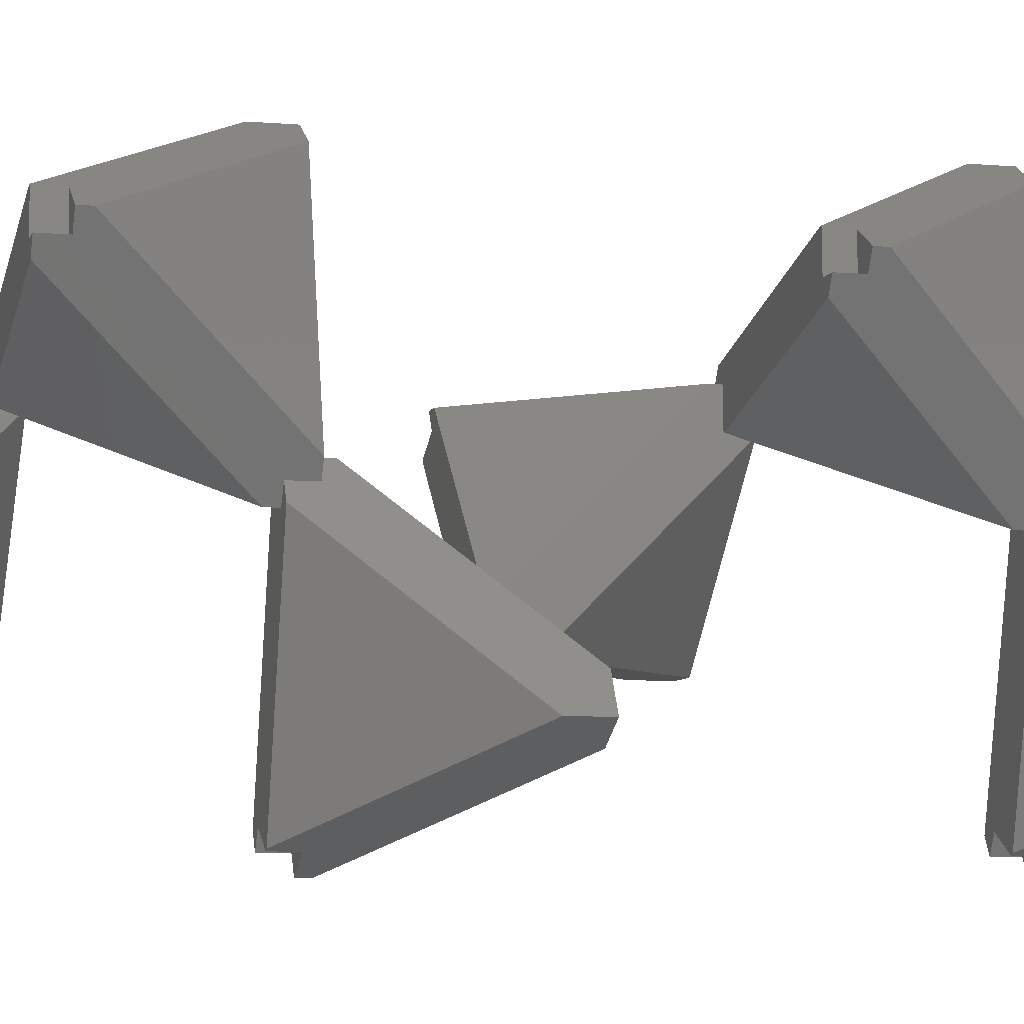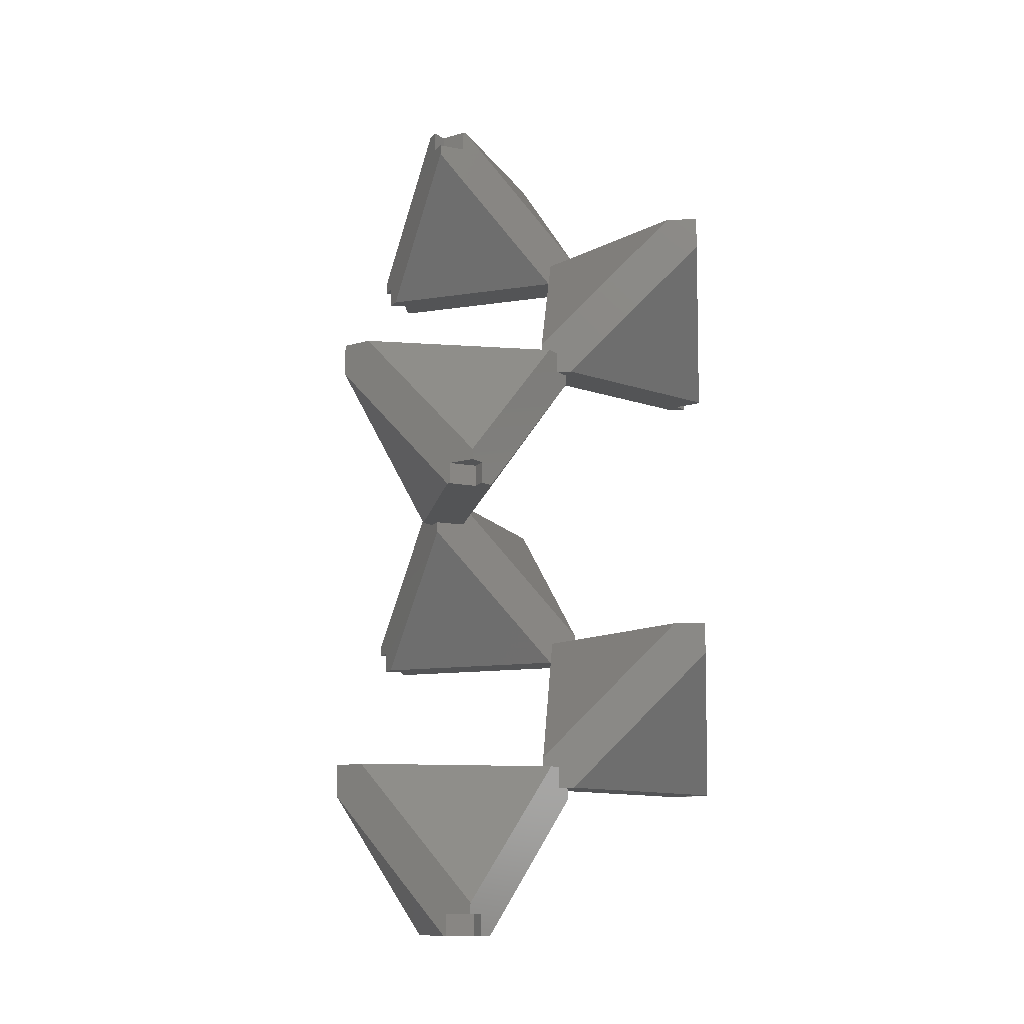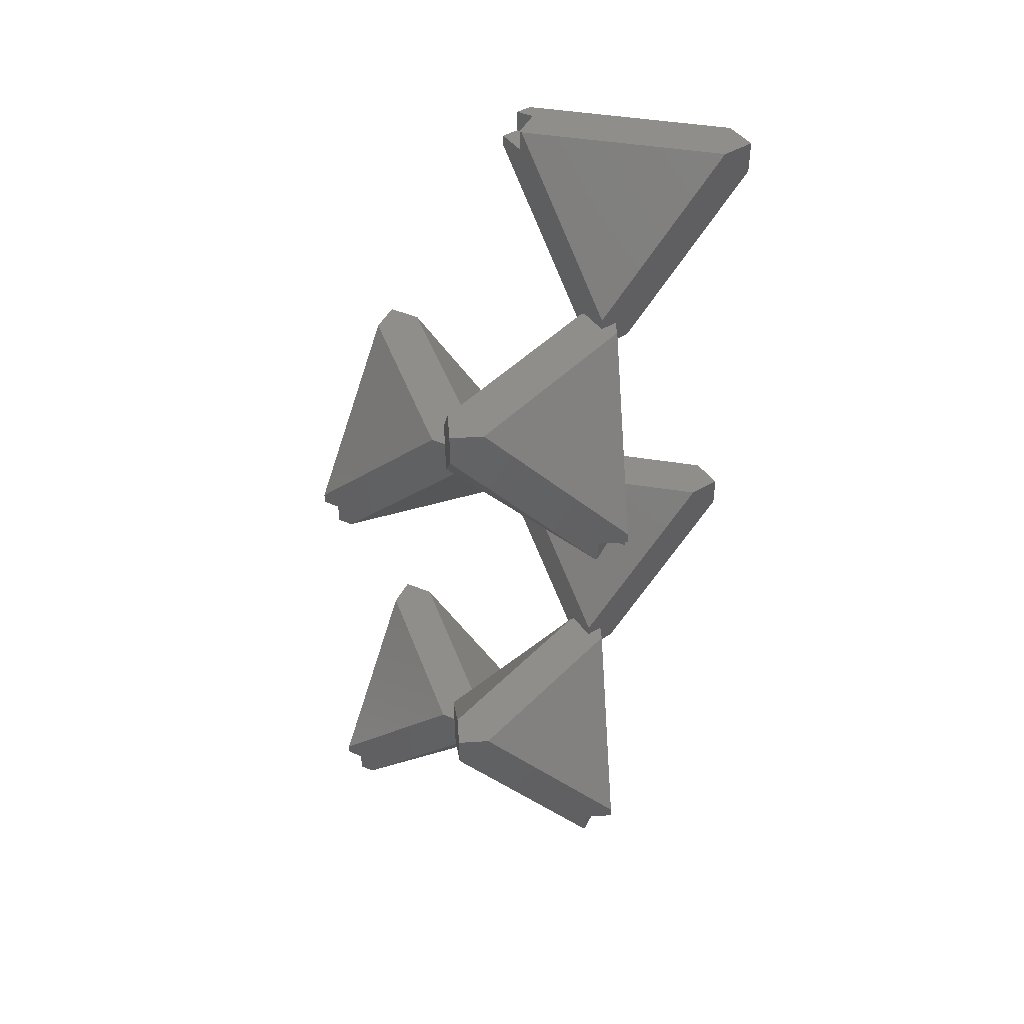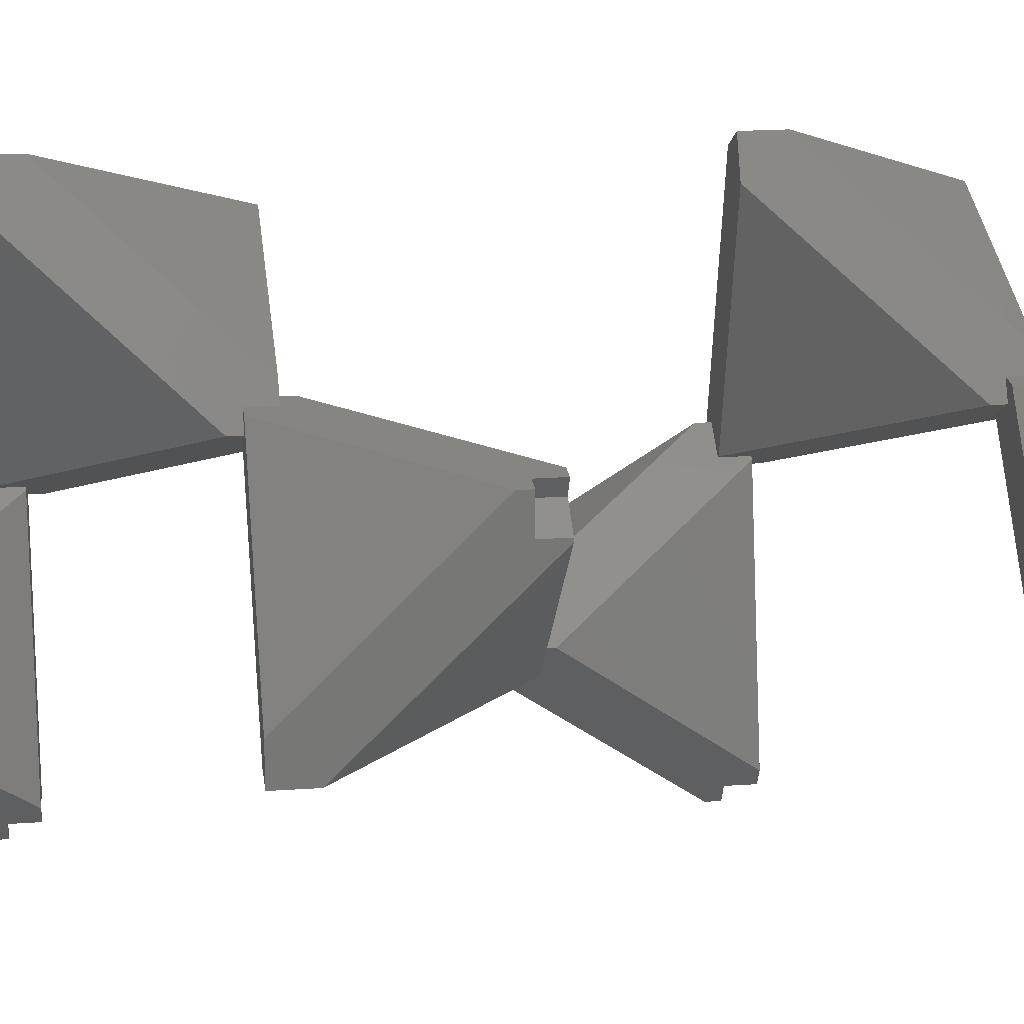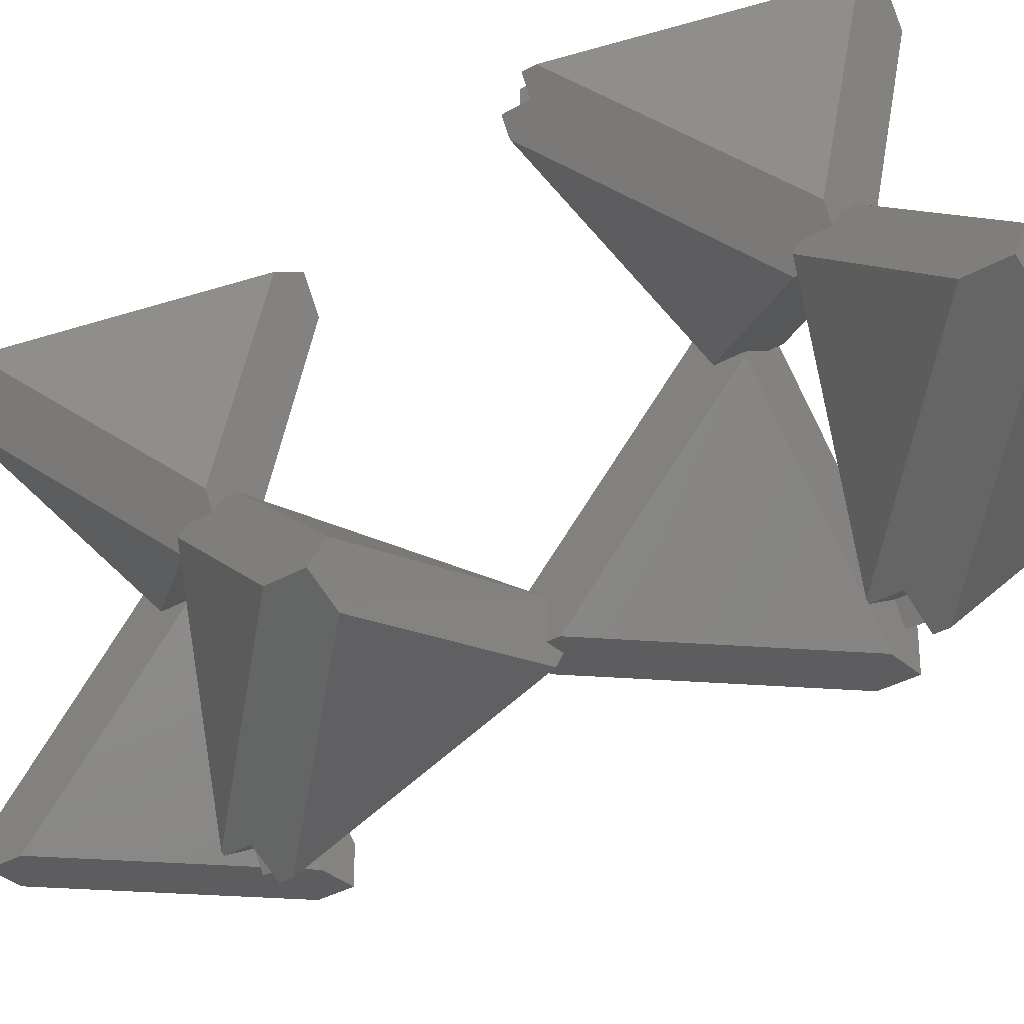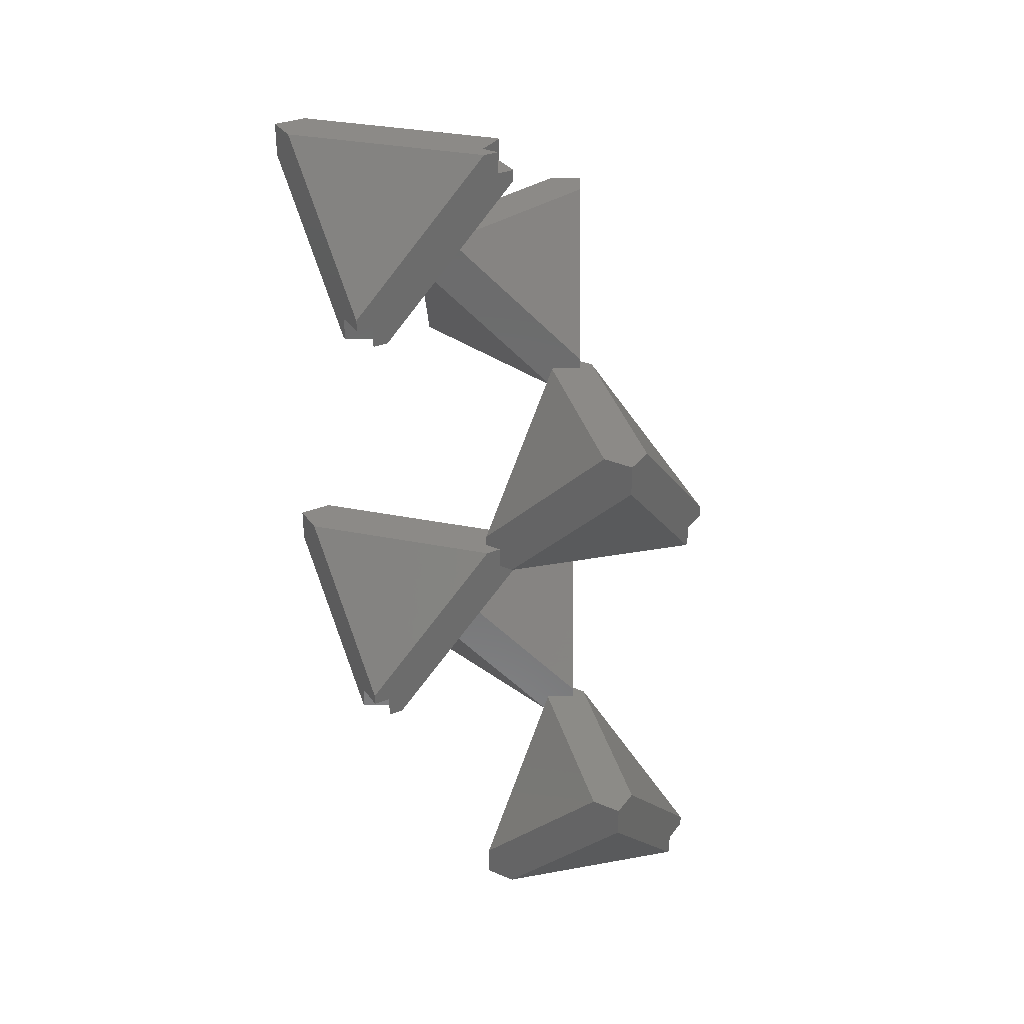
<metadata>
{"format":"stl","ext":"stl","renderer":"f3d","projection":"perspective","resolution":1024,"background":"white","views":[{"elev":-6.8,"azim":-104.6,"up":"+Y"},{"elev":-12.2,"azim":125.3,"up":"+Z"},{"elev":44.9,"azim":-154.3,"up":"+Z"},{"elev":20.9,"azim":83.0,"up":"+Y"},{"elev":-32.5,"azim":-51.0,"up":"+Y"},{"elev":32.4,"azim":30.7,"up":"+Z"}]}
</metadata>
<code>
# stl→obj: 158 verts, 312 faces
v 8.112 4.036 -4.036
v 1.541 -2.536 -4.036
v 1.541 4.036 2.536
v 9.612 -4.036 2.536
v 3.041 -4.036 -4.036
v 9.612 2.536 -4.036
v 1.541 2.536 4.036
v 1.541 -4.036 -2.536
v 8.112 -4.036 4.036
v 9.612 4.036 -2.536
v 3.041 4.036 4.036
v 9.612 -2.536 4.036
v 9.612 -4.036 4.036
v 1.541 -4.036 -4.036
v 2.33 4.036 4.036
v 2.724 3.353 4.036
v 1.541 2.67 4.036
v 2.33 4.036 3.036
v 1.541 4.036 3.036
v 8.824 4.036 -3.036
v 9.612 4.036 -3.036
v 8.824 4.036 -4.036
v 1.541 2.67 3.036
v 8.429 3.353 -4.036
v 9.612 2.67 -4.036
v 9.612 2.67 -3.036
v -4.266 -0.683 9.607
v -7.551 5.008 3.036
v 1.425 2.603 3.036
v 1.974 4.652 3.036
v -7.002 7.057 3.036
v -1.311 10.34 9.607
v -0.5613 9.043 11.11
v -2.966 0.06699 11.11
v 2.724 3.353 4.536
v -2.61 9.592 11.11
v -8.301 6.307 4.536
v -5.016 0.616 11.11
v -1.311 10.34 11.11
v -4.266 0.683 11.11
v -3.082 0 11.11
v -4.66 0 11.11
v -7.907 5.624 3.036
v -7.907 5.624 4.036
v -8.301 6.307 4.036
v -4.66 0 10.11
v -4.266 -0.683 10.11
v -3.082 0 10.11
v -7.118 5.624 3.036
v -7.118 6.99 3.036
v -7.118 6.99 4.036
v -0.5613 -9.043 10.11
v -2.966 -0.06699 10.11
v 2.724 -3.353 16.68
v -2.61 -9.592 10.11
v -8.301 -6.307 16.68
v -5.016 -0.616 10.11
v -4.266 0.683 11.61
v -7.551 -5.008 18.18
v 1.425 -2.603 18.18
v 1.974 -4.652 18.18
v -7.002 -7.057 18.18
v -1.311 -10.34 11.61
v -8.301 -6.307 18.18
v 1.541 -2.67 18.18
v 1.541 -4.036 18.18
v 2.33 -4.036 18.18
v 2.33 -4.036 17.18
v 2.724 -3.353 17.18
v -0.9169 -9.659 11.11
v -1.311 -10.34 11.11
v -0.9169 -9.659 10.11
v 1.541 -2.67 17.18
v -1.311 -8.976 10.11
v -2.494 -9.659 10.11
v -2.494 -9.659 11.11
v 8.112 4.036 17.18
v 1.541 -2.536 17.18
v 1.541 4.036 23.75
v 9.612 -4.036 23.75
v 3.041 -4.036 17.18
v 9.612 2.536 17.18
v 1.541 2.536 25.25
v 1.541 -4.036 18.68
v 8.112 -4.036 25.25
v 9.612 4.036 18.68
v 3.041 4.036 25.25
v 9.612 -2.536 25.25
v 9.612 -4.036 25.25
v 2.33 4.036 25.25
v 2.724 3.353 25.25
v 1.541 2.67 25.25
v 2.33 4.036 24.25
v 1.541 4.036 24.25
v 8.824 4.036 18.18
v 9.612 4.036 18.18
v 8.824 4.036 17.18
v 1.541 2.67 24.25
v 8.429 3.353 17.18
v 9.612 2.67 17.18
v 9.612 2.67 18.18
v -4.266 -0.683 30.82
v -7.551 5.008 24.25
v 1.425 2.603 24.25
v 1.974 4.652 24.25
v -7.002 7.057 24.25
v -1.311 10.34 30.82
v -0.5613 9.043 32.32
v -2.966 0.06699 32.32
v 2.724 3.353 25.75
v -2.61 9.592 32.32
v -8.301 6.307 25.75
v -5.016 0.616 32.32
v -1.311 10.34 32.32
v -4.266 0.683 32.32
v -3.082 0 32.32
v -4.66 0 32.32
v -7.907 5.624 24.25
v -7.907 5.624 25.25
v -8.301 6.307 25.25
v -4.66 0 31.32
v -4.266 -0.683 31.32
v -3.082 0 31.32
v -7.118 5.624 24.25
v -7.118 6.99 24.25
v -7.118 6.99 25.25
v -0.5613 -9.043 31.32
v -2.966 -0.06699 31.32
v 2.724 -3.353 37.89
v -2.61 -9.592 31.32
v -8.301 -6.307 37.89
v -5.016 -0.616 31.32
v -4.266 0.683 32.82
v -7.551 -5.008 39.39
v 1.425 -2.603 39.39
v 1.974 -4.652 39.39
v -7.002 -7.057 39.39
v -1.311 -10.34 32.82
v -8.301 -6.307 39.39
v 1.541 -2.67 39.39
v 1.541 -4.036 39.39
v 2.33 -4.036 39.39
v 2.33 -4.036 38.39
v 2.724 -3.353 38.39
v -0.9169 -9.659 32.32
v -1.311 -10.34 32.32
v -0.9169 -9.659 31.32
v 1.541 -2.67 38.39
v -1.311 -8.976 31.32
v -2.494 -9.659 31.32
v -2.494 -9.659 32.32
v 8.429 3.353 -3.036
v 8.429 3.353 18.18
v 1.541 -4.036 38.39
v -7.118 5.624 4.036
v -7.118 5.624 25.25
v -1.311 -8.976 11.11
v -1.311 -8.976 32.32
f 1 2 3
f 4 5 6
f 7 8 9
f 10 11 12
f 9 4 13
f 8 4 9
f 5 8 14
f 8 5 4
f 11 15 16
f 12 9 13
f 16 12 11
f 12 16 9
f 7 16 17
f 16 7 9
f 11 18 15
f 18 3 19
f 20 11 10
f 11 20 18
f 20 10 21
f 1 18 20
f 1 20 22
f 18 1 3
f 3 23 19
f 23 7 17
f 2 23 3
f 8 23 2
f 8 2 14
f 23 8 7
f 6 24 25
f 5 24 6
f 2 24 5
f 2 5 14
f 24 2 1
f 22 24 1
f 10 26 21
f 26 6 25
f 12 26 10
f 4 26 12
f 4 12 13
f 26 4 6
f 27 28 29
f 30 31 32
f 33 34 35
f 36 37 38
f 33 32 39
f 15 32 33
f 32 15 30
f 35 15 33
f 15 35 16
f 30 15 18
f 36 33 39
f 40 33 36
f 33 40 34
f 34 40 41
f 38 40 36
f 40 38 42
f 43 28 44
f 44 37 45
f 46 37 44
f 27 44 28
f 37 46 38
f 44 27 46
f 46 27 47
f 38 46 42
f 47 27 48
f 48 34 41
f 48 35 34
f 17 48 27
f 48 17 35
f 29 17 27
f 17 29 23
f 35 17 16
f 23 29 19
f 19 30 18
f 19 31 30
f 49 19 29
f 19 49 31
f 28 49 29
f 49 28 43
f 31 49 50
f 32 36 39
f 51 36 32
f 36 51 37
f 31 51 32
f 51 31 50
f 37 51 45
f 52 53 54
f 55 56 57
f 58 59 60
f 61 62 63
f 46 57 42
f 42 58 40
f 42 59 58
f 56 42 57
f 42 56 59
f 59 56 64
f 65 60 66
f 66 61 67
f 66 62 61
f 59 66 60
f 66 59 62
f 62 59 64
f 67 61 68
f 68 54 69
f 70 54 68
f 63 68 61
f 54 70 52
f 68 63 70
f 70 63 71
f 52 70 72
f 69 54 73
f 73 60 65
f 73 58 60
f 41 73 54
f 73 41 58
f 53 41 54
f 41 53 48
f 58 41 40
f 74 52 72
f 55 74 75
f 74 53 52
f 47 74 55
f 74 47 53
f 53 47 48
f 57 47 55
f 47 57 46
f 56 62 64
f 76 62 56
f 62 76 63
f 55 76 56
f 76 55 75
f 63 76 71
f 77 78 79
f 80 81 82
f 83 84 85
f 86 87 88
f 85 80 89
f 67 85 84
f 67 84 66
f 85 67 80
f 81 67 68
f 67 81 80
f 87 90 91
f 88 85 89
f 91 88 87
f 88 91 85
f 83 91 92
f 91 83 85
f 87 93 90
f 93 79 94
f 95 87 86
f 87 95 93
f 95 86 96
f 77 93 95
f 77 95 97
f 93 77 79
f 79 98 94
f 98 83 92
f 65 79 78
f 79 65 98
f 65 78 73
f 84 98 65
f 84 65 66
f 98 84 83
f 81 68 69
f 82 99 100
f 69 82 81
f 82 69 99
f 78 99 69
f 78 69 73
f 99 78 77
f 97 99 77
f 86 101 96
f 101 82 100
f 88 101 86
f 80 101 88
f 80 88 89
f 101 80 82
f 102 103 104
f 105 106 107
f 108 109 110
f 111 112 113
f 108 107 114
f 90 107 108
f 107 90 105
f 110 90 108
f 90 110 91
f 105 90 93
f 111 108 114
f 115 108 111
f 108 115 109
f 109 115 116
f 113 115 111
f 115 113 117
f 118 103 119
f 119 112 120
f 121 112 119
f 102 119 103
f 112 121 113
f 119 102 121
f 121 102 122
f 113 121 117
f 122 102 123
f 123 109 116
f 123 110 109
f 92 123 102
f 123 92 110
f 104 92 102
f 92 104 98
f 110 92 91
f 98 104 94
f 94 105 93
f 94 106 105
f 124 94 104
f 94 124 106
f 103 124 104
f 124 103 118
f 106 124 125
f 107 111 114
f 126 111 107
f 111 126 112
f 106 126 107
f 126 106 125
f 112 126 120
f 127 128 129
f 130 131 132
f 133 134 135
f 136 137 138
f 121 132 117
f 117 133 115
f 117 134 133
f 131 117 132
f 117 131 134
f 134 131 139
f 140 135 141
f 141 136 142
f 141 137 136
f 134 141 135
f 141 134 137
f 137 134 139
f 142 136 143
f 143 129 144
f 145 129 143
f 138 143 136
f 129 145 127
f 143 138 145
f 145 138 146
f 127 145 147
f 144 129 148
f 148 135 140
f 148 133 135
f 116 148 129
f 148 116 133
f 128 116 129
f 116 128 123
f 133 116 115
f 149 127 147
f 130 149 150
f 149 128 127
f 122 149 130
f 149 122 128
f 128 122 123
f 132 122 130
f 122 132 121
f 131 137 139
f 151 137 131
f 137 151 138
f 130 151 131
f 151 130 150
f 138 151 146
f 152 22 20
f 22 152 24
f 26 20 21
f 20 26 152
f 25 152 26
f 152 25 24
f 153 97 95
f 97 153 99
f 101 95 96
f 95 101 153
f 100 153 101
f 153 100 99
f 143 141 142
f 141 143 154
f 141 148 140
f 148 141 154
f 148 143 144
f 143 148 154
f 49 44 155
f 44 49 43
f 44 51 155
f 51 44 45
f 49 51 50
f 51 49 155
f 124 119 156
f 119 124 118
f 119 126 156
f 126 119 120
f 124 126 125
f 126 124 156
f 72 157 74
f 157 72 70
f 71 157 70
f 157 71 76
f 75 157 76
f 157 75 74
f 147 158 149
f 158 147 145
f 146 158 145
f 158 146 151
f 150 158 151
f 158 150 149

</code>
